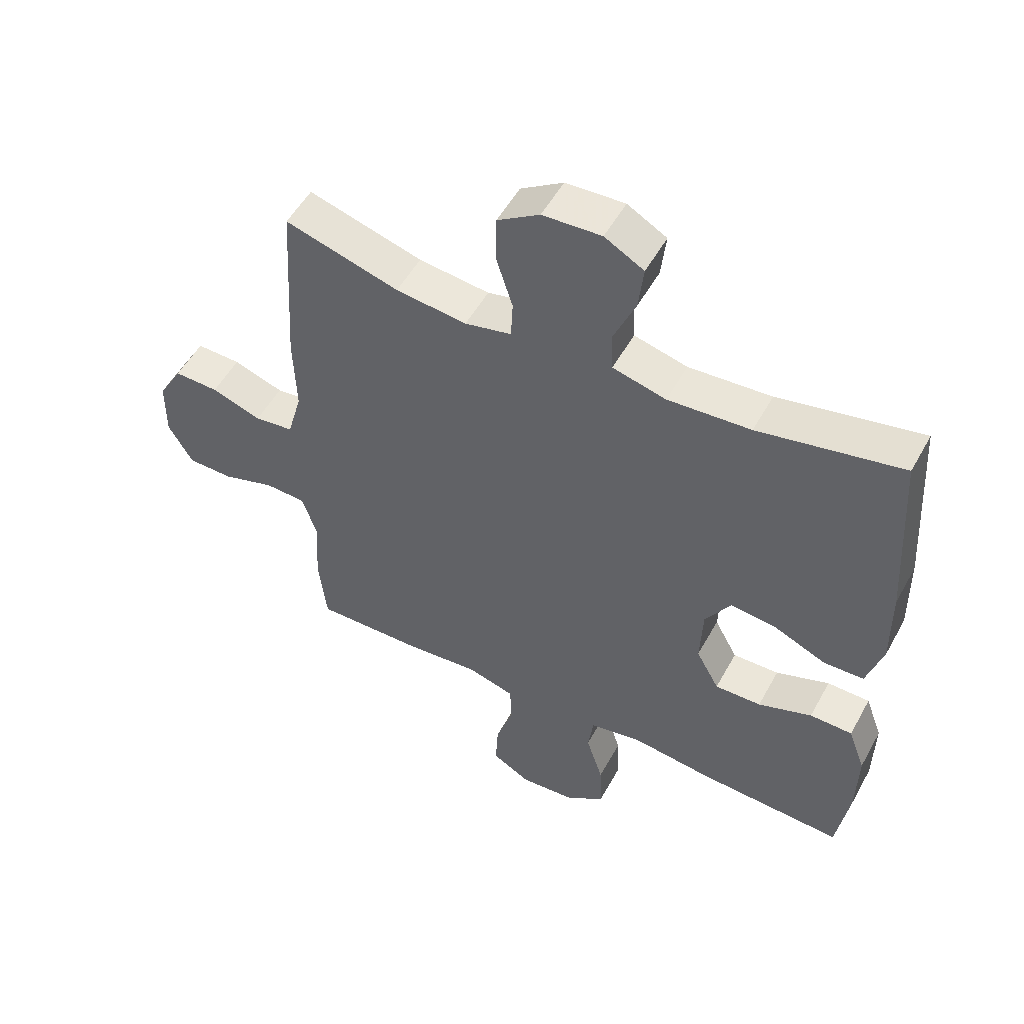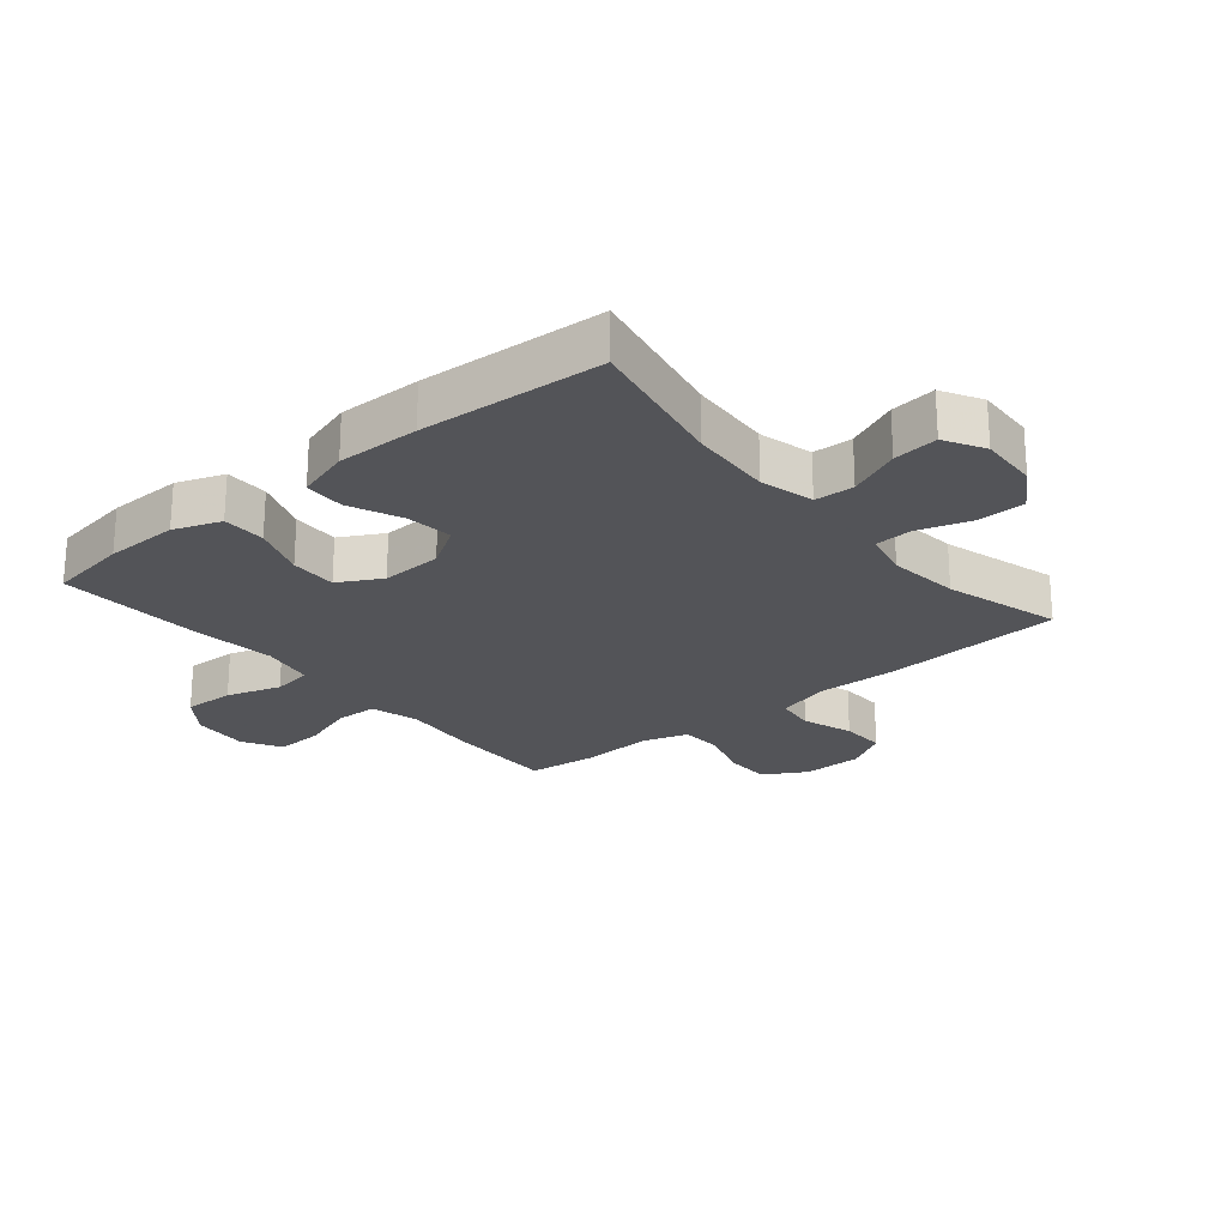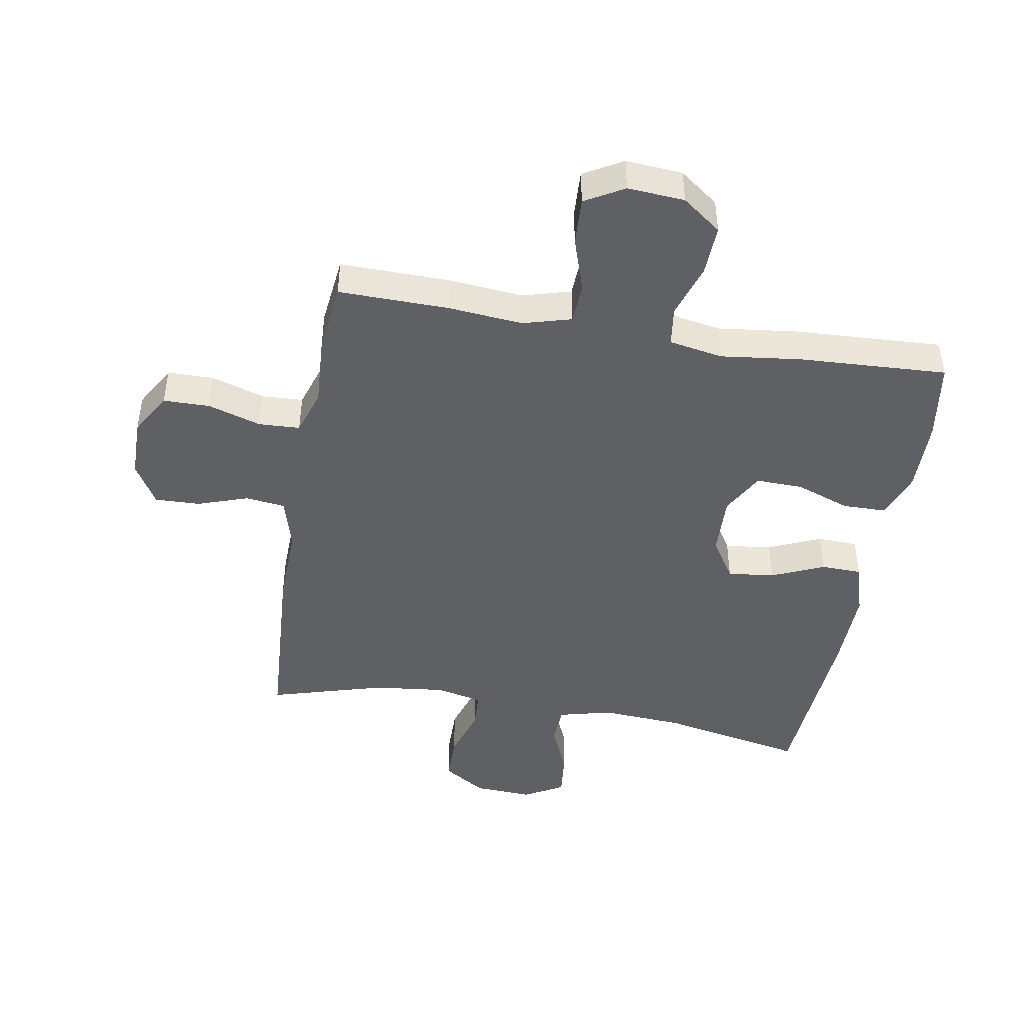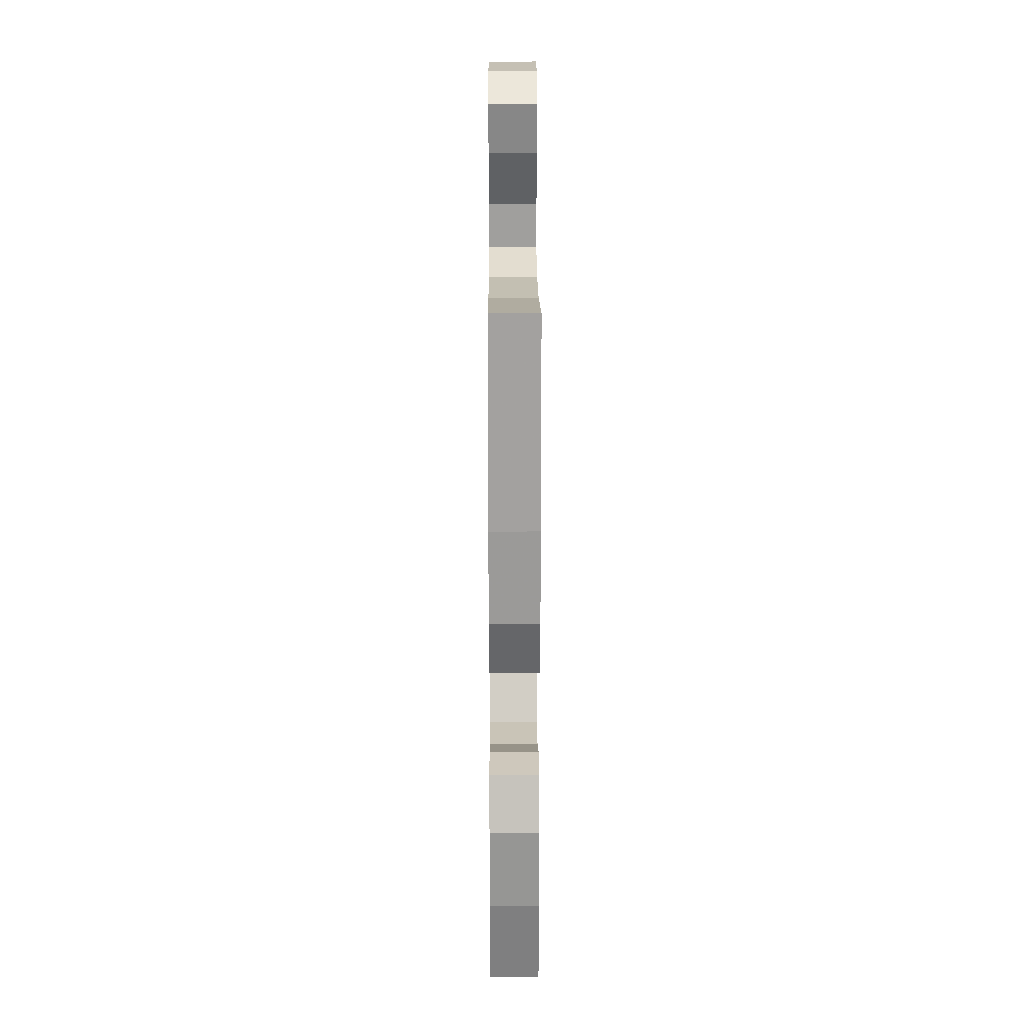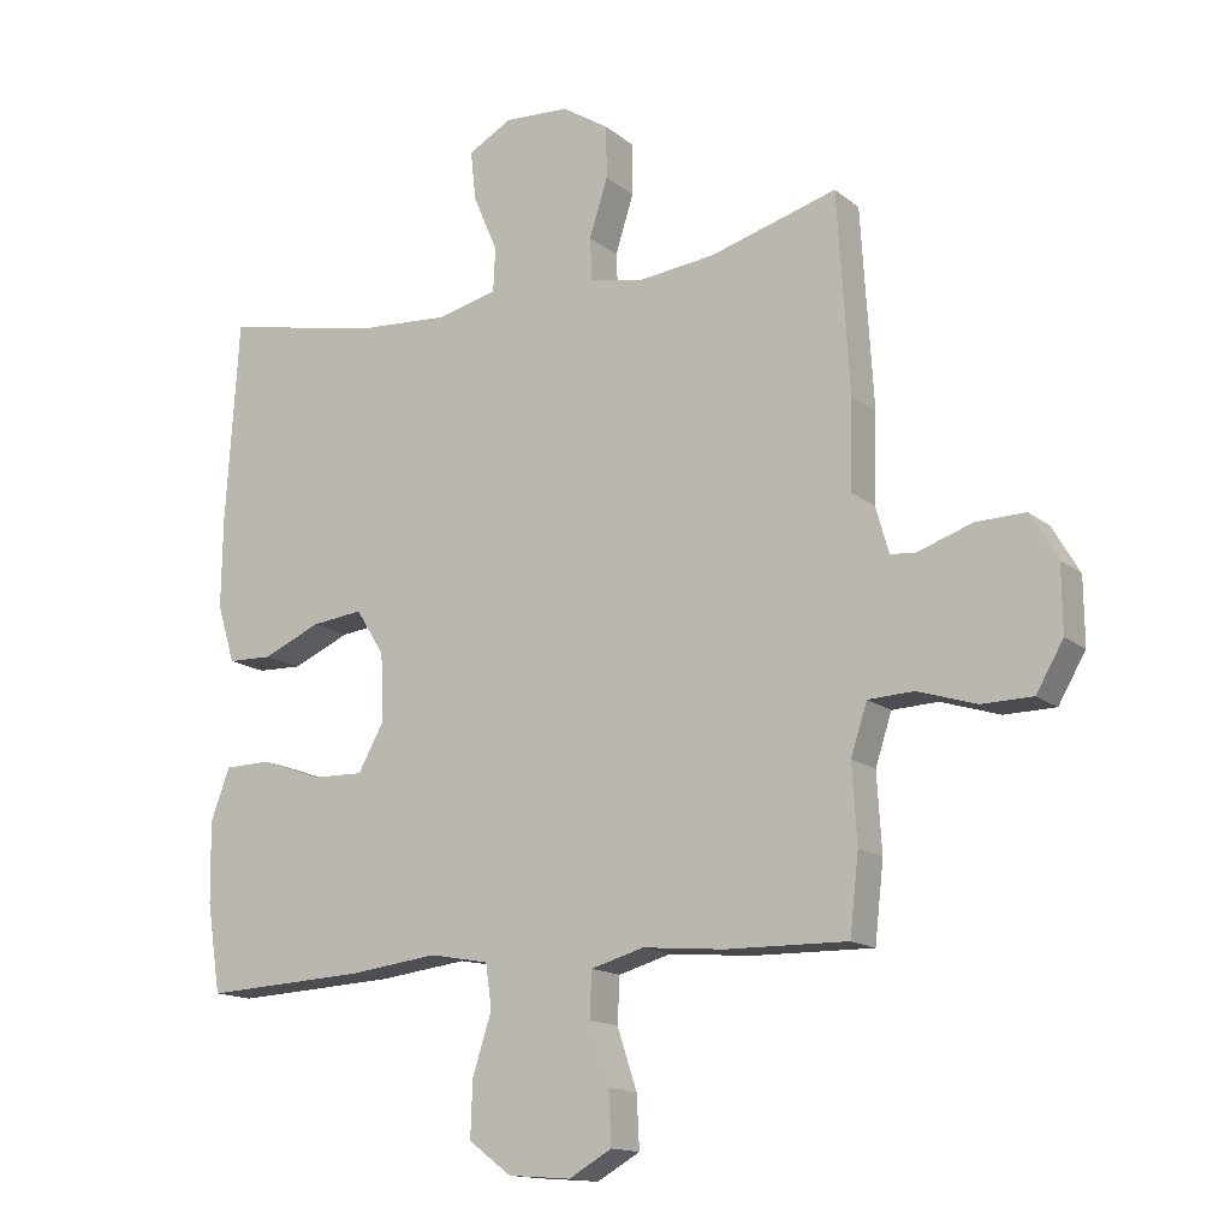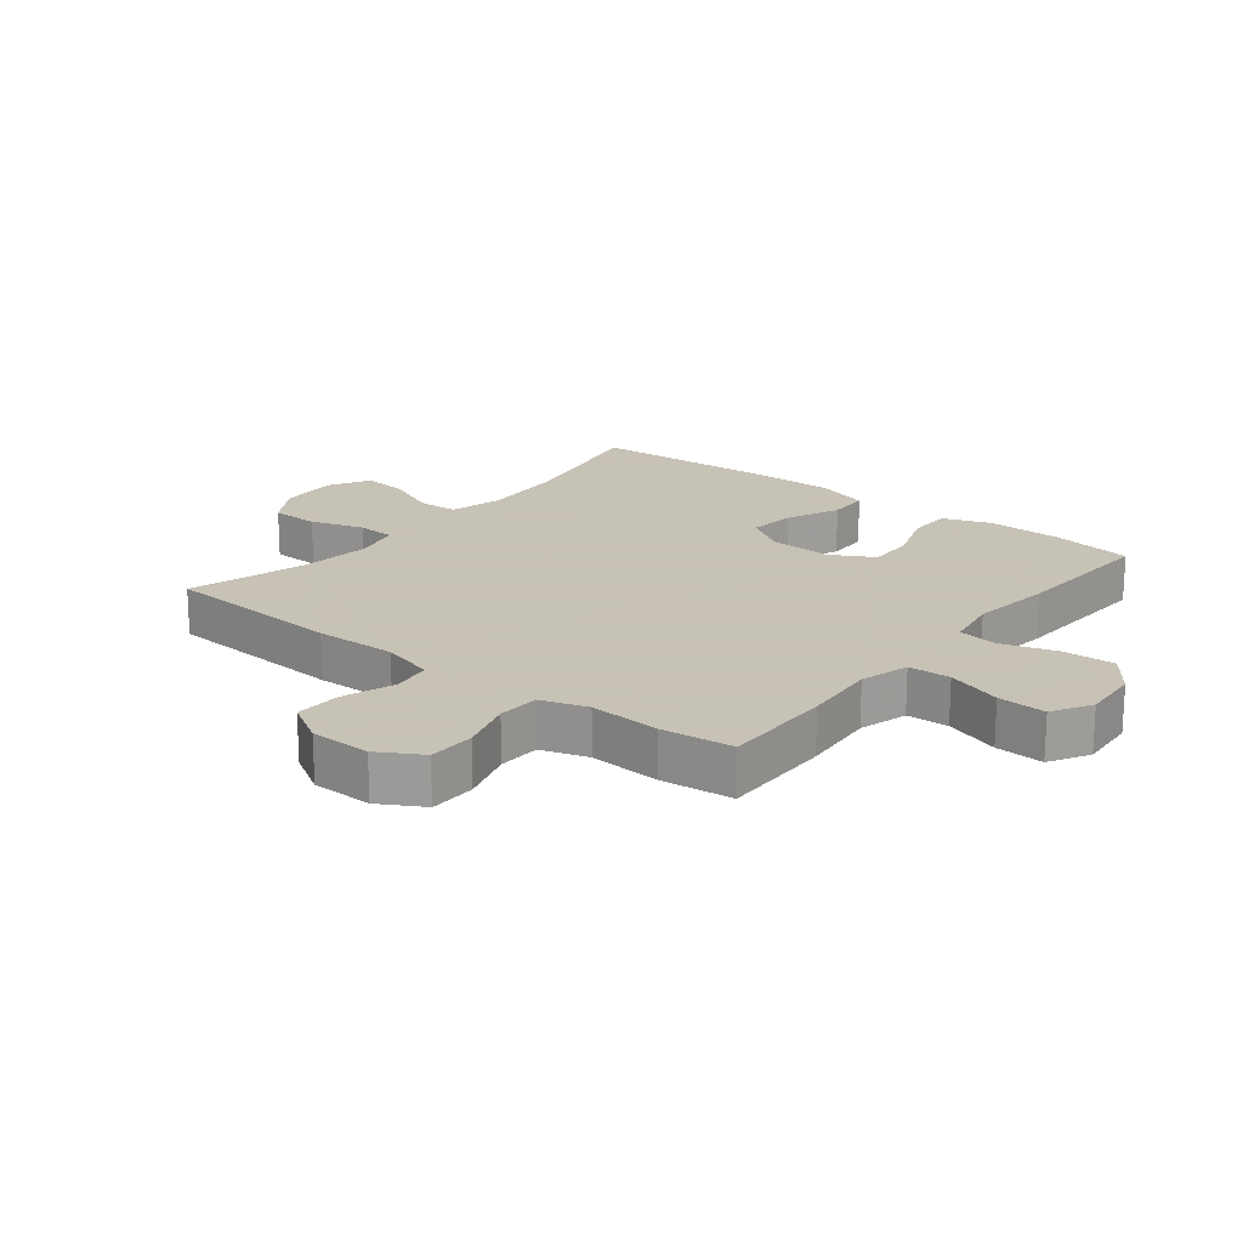
<metadata>
{"format":"obj","ext":"obj","renderer":"f3d","projection":"perspective","resolution":1024,"background":"white","views":[{"elev":52.5,"azim":-151.7,"up":"+Z"},{"elev":-23.4,"azim":-50.2,"up":"+Y"},{"elev":-45.0,"azim":170.2,"up":"+Y"},{"elev":21.4,"azim":-90.3,"up":"+Z"},{"elev":-14.6,"azim":31.4,"up":"+Z"},{"elev":19.1,"azim":128.6,"up":"+Y"}]}
</metadata>
<code>
v 0.5 0.07 0.5
v 0.518 0.07 0.208
v 0.514 0.07 0.078
v 0.538 0.07 -0.008
v 0.602 0.07 -0.016
v 0.684 0.07 0.012
v 0.757 0.07 0.014
v 0.797 0.07 -0.054
v 0.798 0.07 -0.151
v 0.758 0.07 -0.22
v 0.683 0.07 -0.221
v 0.597 0.07 -0.194
v 0.53 0.07 -0.197
v 0.506 0.07 -0.271
v 0.513 0.07 -0.385
v 0.5 0.07 -0.5
v 0.321 0.07 -0.497
v 0.201 0.07 -0.486
v 0.123 0.07 -0.508
v 0.12 0.07 -0.575
v 0.149 0.07 -0.663
v 0.153 0.07 -0.74
v 0.09 0.07 -0.776
v -0.002 0.07 -0.769
v -0.065 0.07 -0.722
v -0.062 0.07 -0.64
v -0.034 0.07 -0.552
v -0.043 0.07 -0.488
v -0.13 0.07 -0.472
v -0.261 0.07 -0.488
v -0.5 0.07 -0.5
v -0.52 0.07 -0.37
v -0.522 0.07 -0.251
v -0.494 0.07 -0.175
v -0.424 0.07 -0.174
v -0.336 0.07 -0.206
v -0.26 0.07 -0.208
v -0.222 0.07 -0.139
v -0.226 0.07 -0.04
v -0.268 0.07 0.027
v -0.344 0.07 0.018
v -0.429 0.07 -0.019
v -0.495 0.07 -0.017
v -0.521 0.07 0.069
v -0.519 0.07 0.203
v -0.5 0.07 0.5
v -0.266 0.07 0.453
v -0.131 0.07 0.444
v -0.044 0.07 0.466
v -0.041 0.07 0.53
v -0.077 0.07 0.614
v -0.085 0.07 0.687
v -0.021 0.07 0.723
v 0.075 0.07 0.718
v 0.144 0.07 0.674
v 0.145 0.07 0.597
v 0.118 0.07 0.512
v 0.121 0.07 0.45
v 0.197 0.07 0.433
v 0.313 0.07 0.446
v 0.5 0 0.5
v 0.518 0 0.208
v 0.514 0 0.078
v 0.538 0 -0.008
v 0.602 0 -0.016
v 0.684 0 0.012
v 0.757 0 0.014
v 0.797 0 -0.054
v 0.798 0 -0.151
v 0.758 0 -0.22
v 0.683 0 -0.221
v 0.597 0 -0.194
v 0.53 0 -0.197
v 0.506 0 -0.271
v 0.513 0 -0.385
v 0.5 0 -0.5
v 0.321 0 -0.497
v 0.201 0 -0.486
v 0.123 0 -0.508
v 0.12 0 -0.575
v 0.149 0 -0.663
v 0.153 0 -0.74
v 0.09 0 -0.776
v -0.002 0 -0.769
v -0.065 0 -0.722
v -0.062 0 -0.64
v -0.034 0 -0.552
v -0.043 0 -0.488
v -0.13 0 -0.472
v -0.261 0 -0.488
v -0.5 0 -0.5
v -0.52 0 -0.37
v -0.522 0 -0.251
v -0.494 0 -0.175
v -0.424 0 -0.174
v -0.336 0 -0.206
v -0.26 0 -0.208
v -0.222 0 -0.139
v -0.226 0 -0.04
v -0.268 0 0.027
v -0.344 0 0.018
v -0.429 0 -0.019
v -0.495 0 -0.017
v -0.521 0 0.069
v -0.519 0 0.203
v -0.5 0 0.5
v -0.266 0 0.453
v -0.131 0 0.444
v -0.044 0 0.466
v -0.041 0 0.53
v -0.077 0 0.614
v -0.085 0 0.687
v -0.021 0 0.723
v 0.075 0 0.718
v 0.144 0 0.674
v 0.145 0 0.597
v 0.118 0 0.512
v 0.121 0 0.45
v 0.197 0 0.433
v 0.313 0 0.446
f 54 55 56 57
f 54 57 58
f 53 54 58
f 50 51 52 53
f 49 50 53 58
f 48 49 58 59
f 44 45 46 47
f 44 47 48
f 41 42 43 44
f 40 41 44 48
f 39 40 48 59
f 33 34 35 36
f 33 36 37
f 32 33 37
f 29 30 31 32
f 28 29 32 37
f 24 25 26 27
f 24 27 28
f 23 24 28
f 20 21 22 23
f 19 20 23 28
f 18 19 28 37
f 14 15 16 17
f 13 14 17 18
f 9 10 11 12
f 9 12 13
f 8 9 13
f 5 6 7 8
f 4 5 8 13
f 3 4 13 18
f 60 1 2 3
f 38 39 59 60
f 37 38 60
f 3 18 37 60
f 117 116 115 114
f 118 117 114
f 118 114 113
f 113 112 111 110
f 118 113 110 109
f 119 118 109 108
f 107 106 105 104
f 108 107 104
f 104 103 102 101
f 108 104 101 100
f 119 108 100 99
f 96 95 94 93
f 97 96 93
f 97 93 92
f 92 91 90 89
f 97 92 89 88
f 87 86 85 84
f 88 87 84
f 88 84 83
f 83 82 81 80
f 88 83 80 79
f 97 88 79 78
f 77 76 75 74
f 78 77 74 73
f 72 71 70 69
f 73 72 69
f 73 69 68
f 68 67 66 65
f 73 68 65 64
f 78 73 64 63
f 63 62 61 120
f 120 119 99 98
f 120 98 97
f 120 97 78 63
f 1 61 62 2
f 2 62 63 3
f 3 63 64 4
f 4 64 65 5
f 5 65 66 6
f 6 66 67 7
f 7 67 68 8
f 8 68 69 9
f 9 69 70 10
f 10 70 71 11
f 11 71 72 12
f 12 72 73 13
f 13 73 74 14
f 14 74 75 15
f 15 75 76 16
f 16 76 77 17
f 17 77 78 18
f 18 78 79 19
f 19 79 80 20
f 20 80 81 21
f 21 81 82 22
f 22 82 83 23
f 23 83 84 24
f 24 84 85 25
f 25 85 86 26
f 26 86 87 27
f 27 87 88 28
f 28 88 89 29
f 29 89 90 30
f 30 90 91 31
f 31 91 92 32
f 32 92 93 33
f 33 93 94 34
f 34 94 95 35
f 35 95 96 36
f 36 96 97 37
f 37 97 98 38
f 38 98 99 39
f 39 99 100 40
f 40 100 101 41
f 41 101 102 42
f 42 102 103 43
f 43 103 104 44
f 44 104 105 45
f 45 105 106 46
f 46 106 107 47
f 47 107 108 48
f 48 108 109 49
f 49 109 110 50
f 50 110 111 51
f 51 111 112 52
f 52 112 113 53
f 53 113 114 54
f 54 114 115 55
f 55 115 116 56
f 56 116 117 57
f 57 117 118 58
f 58 118 119 59
f 59 119 120 60
f 60 120 61 1

</code>
